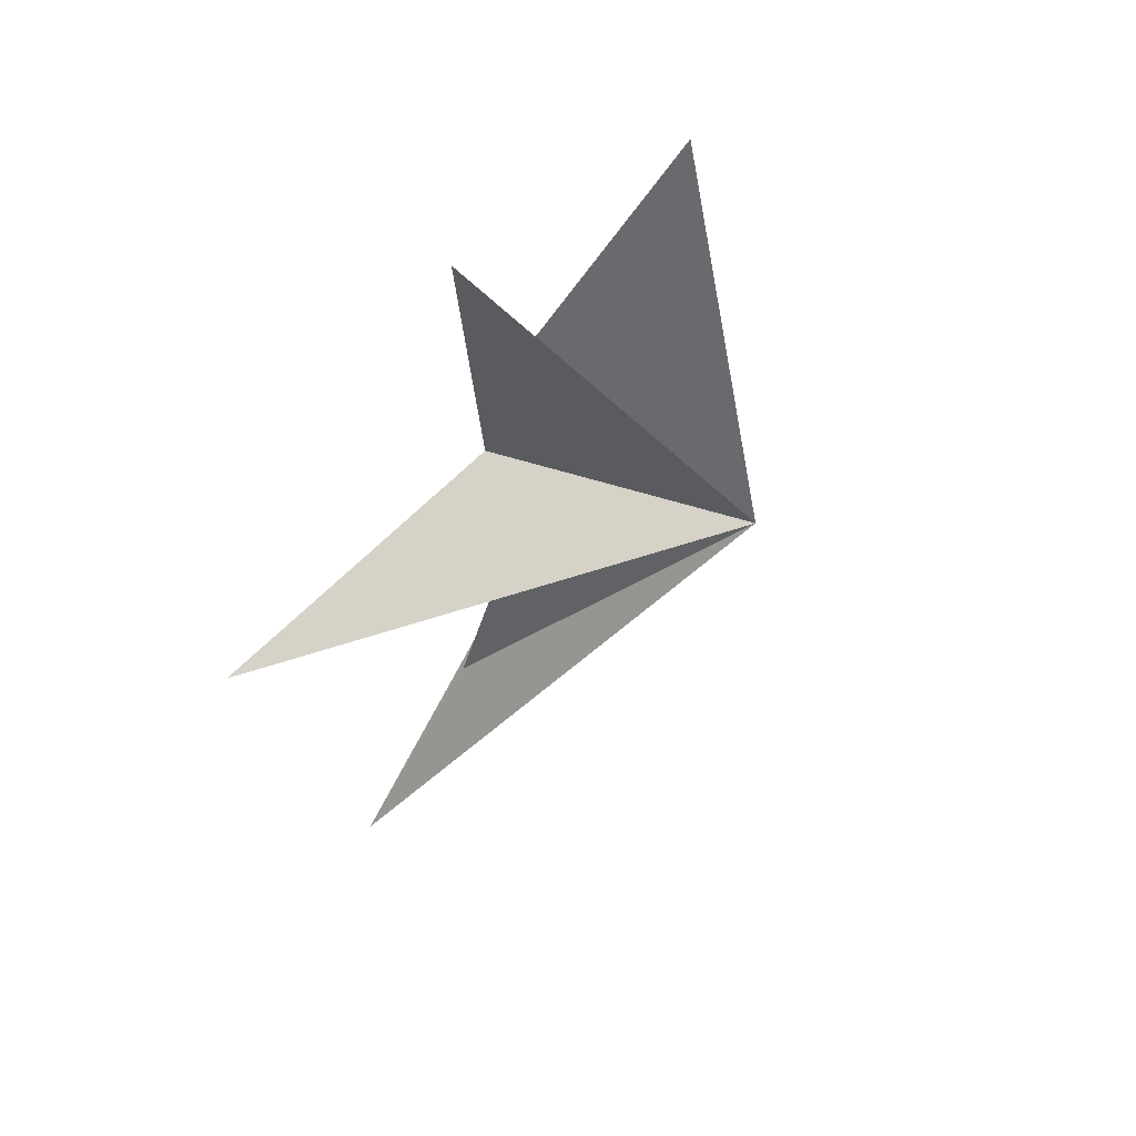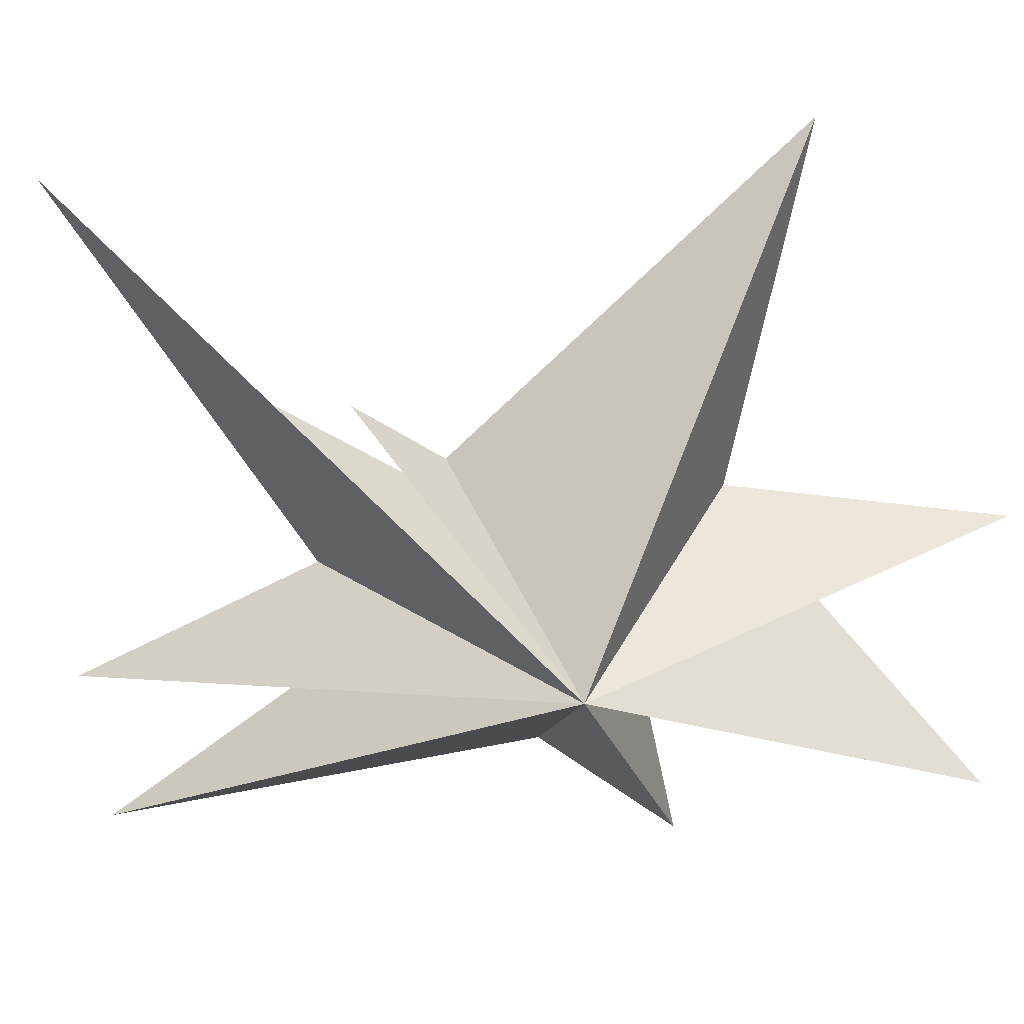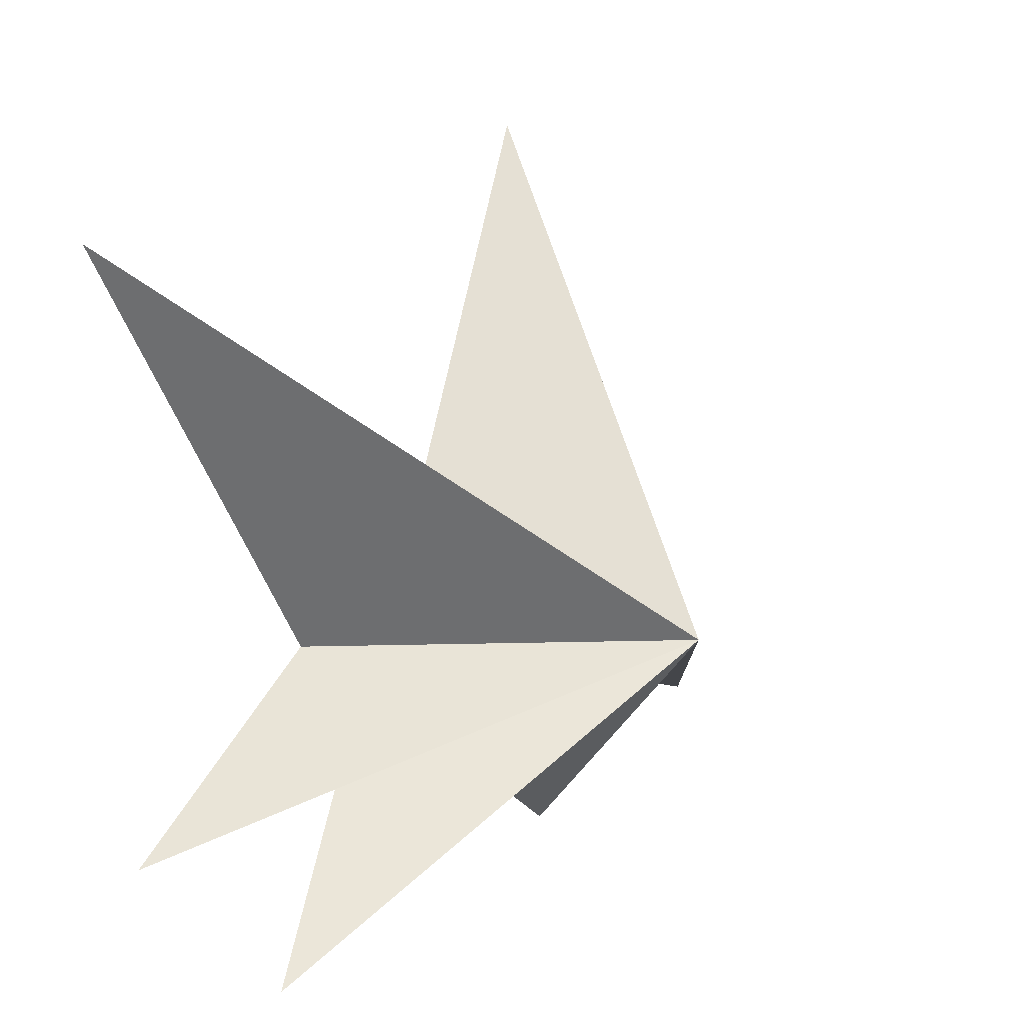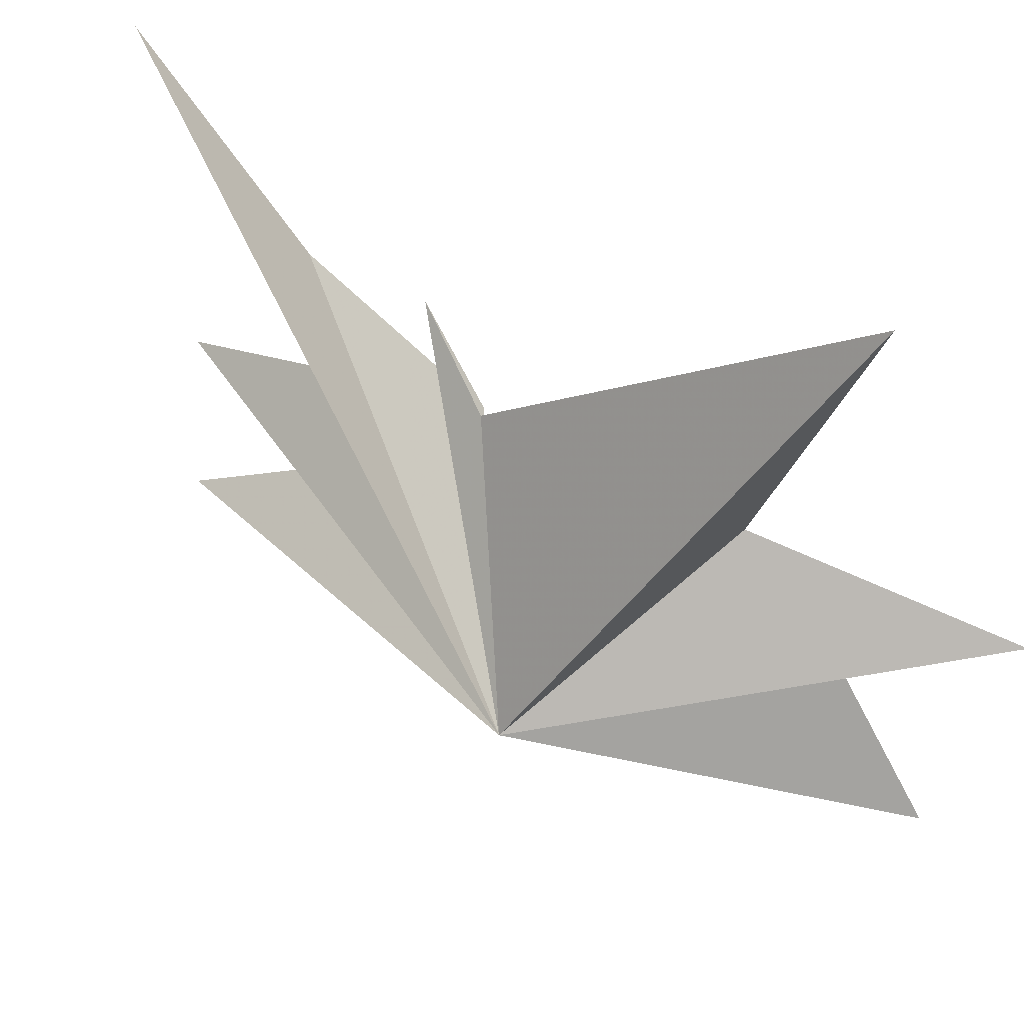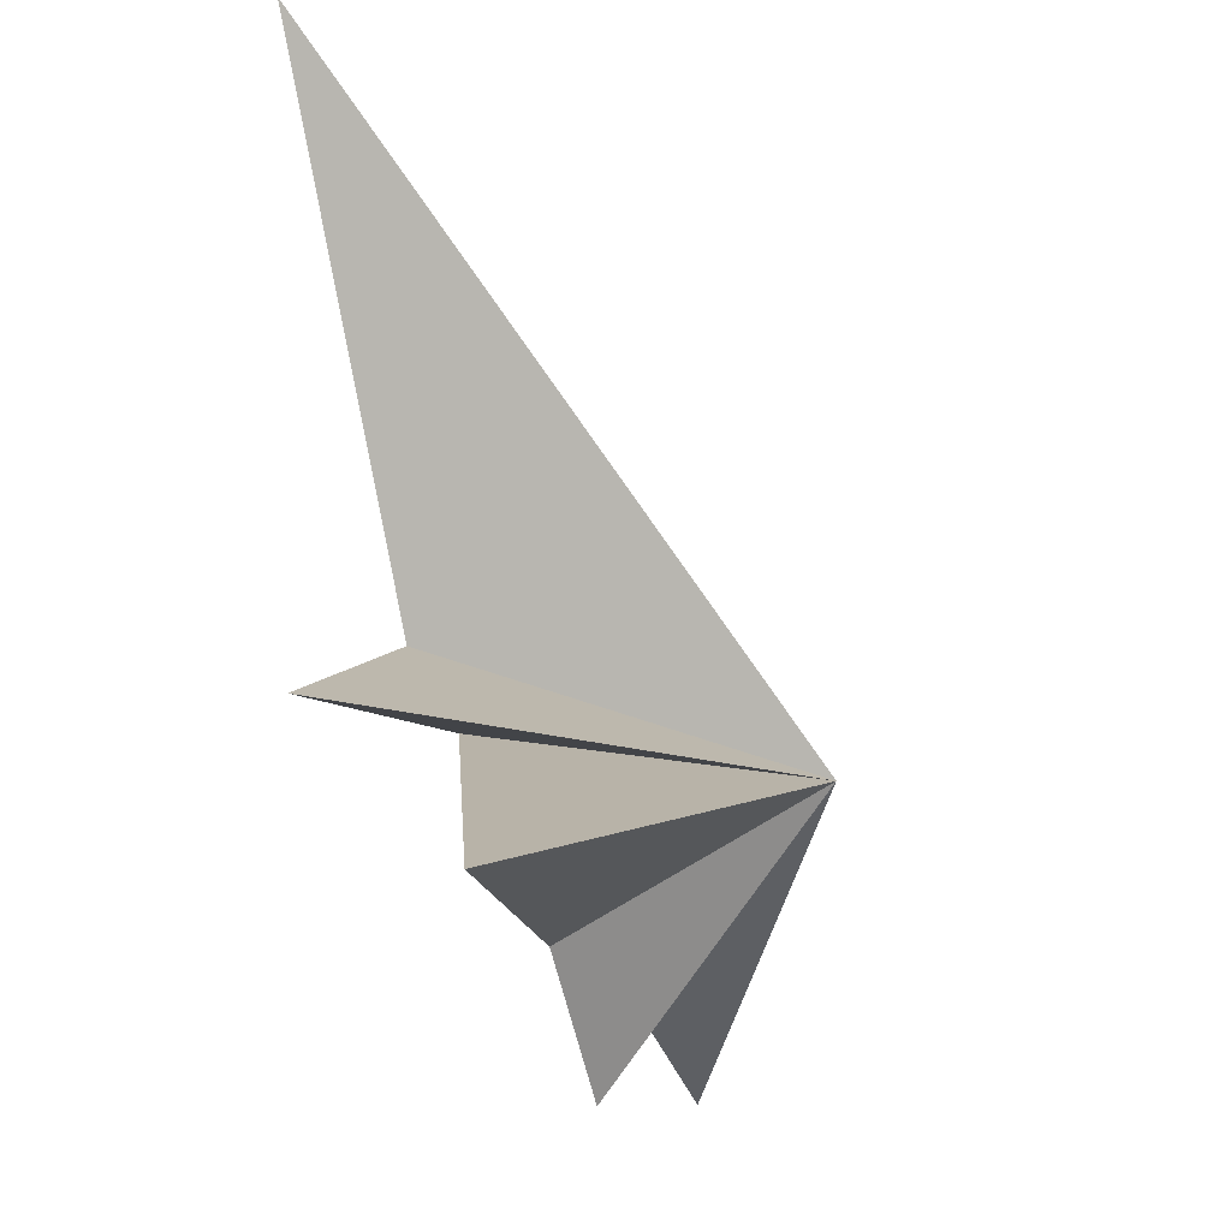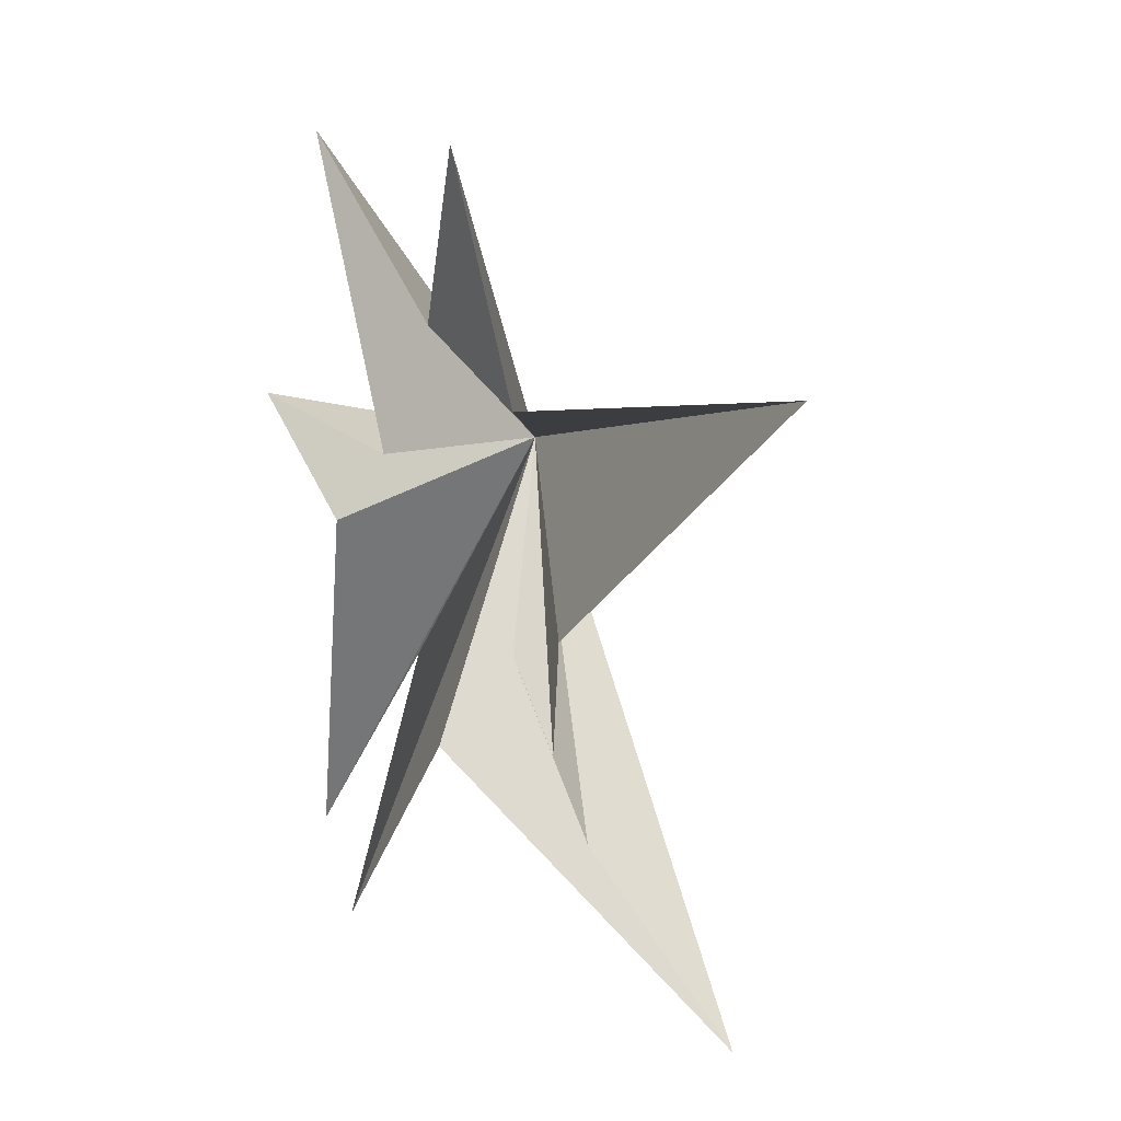
<metadata>
{"format":"obj","ext":"obj","renderer":"f3d","projection":"perspective","resolution":1024,"background":"white","views":[{"elev":69.5,"azim":-147.6,"up":"+Z"},{"elev":20.2,"azim":-83.7,"up":"+Y"},{"elev":10.6,"azim":-150.8,"up":"+Y"},{"elev":63.5,"azim":-58.2,"up":"+Y"},{"elev":-23.1,"azim":-165.7,"up":"+Y"},{"elev":20.1,"azim":119.4,"up":"+Z"}]}
</metadata>
<code>
v 0.3593 7.533 -10.66
v 0.009658 -0.02486 -5.299
v -0.1368 -2.704 -10.34
v -0.1457 -0.6135 -3.222
v -2.144 -4.811 -9.212
v -0.8869 -3.24 -0.7655
v -0.9226 -5.054 1.971
v -0.4906 -1.629 1.156
v -1.198 -3.619 7.948
v 0.04317 -0.06281 4.35
v 0.9696 1.151 8.32
v -0.02848 1.933 2.735
v 1.111 8.941 4.232
v -0.8638 2.556 -2.579
v 0.4265 3.141 -4.64
v -0.3057 1.721 -2.866
v -0.1344 3.693 -6.87
v -5.156 -0.5085 0.4844
f 11 18 10
f 2 18 1
f 11 12 18
f 2 3 18
f 12 13 18
f 18 9 10
f 8 9 18
f 18 7 8
f 6 7 18
f 18 5 6
f 4 5 18
f 18 14 15
f 16 18 15
f 17 18 16
f 17 1 18
f 18 3 4
f 18 13 14

</code>
